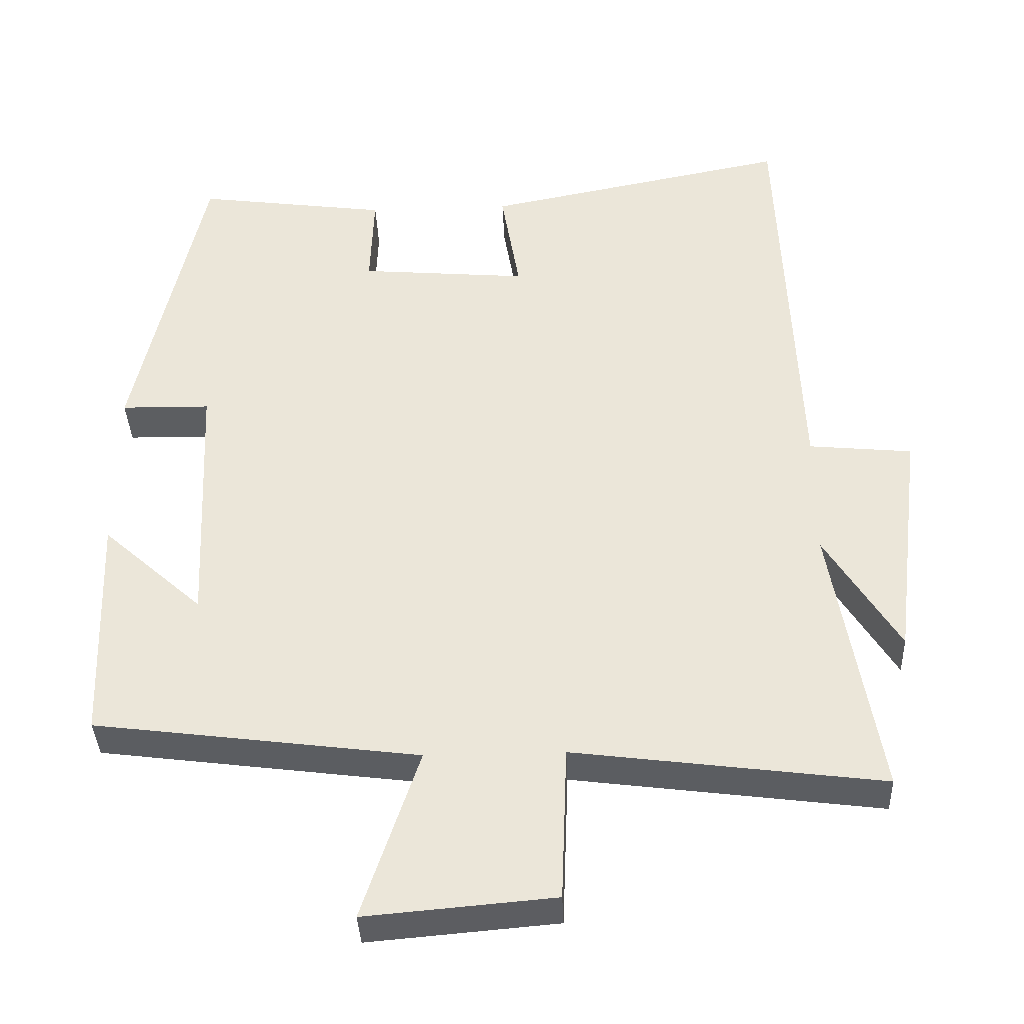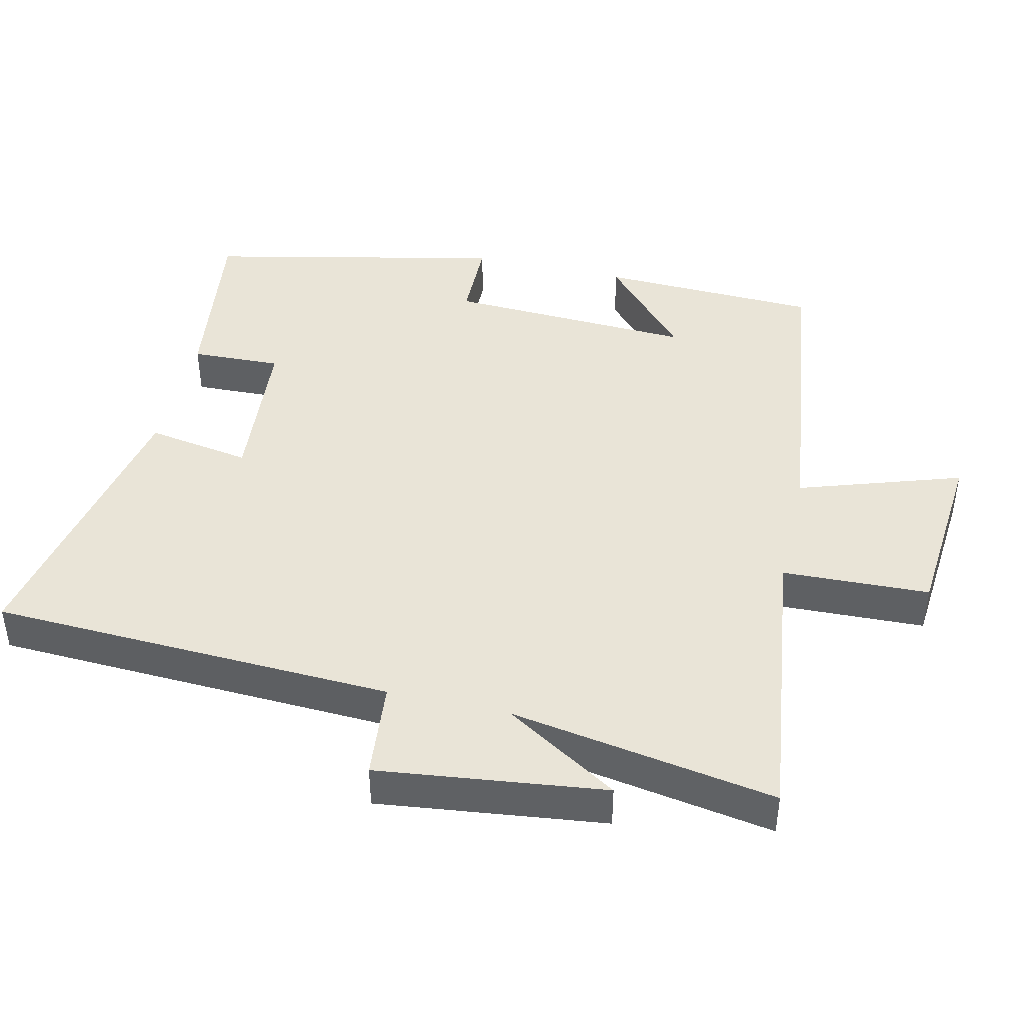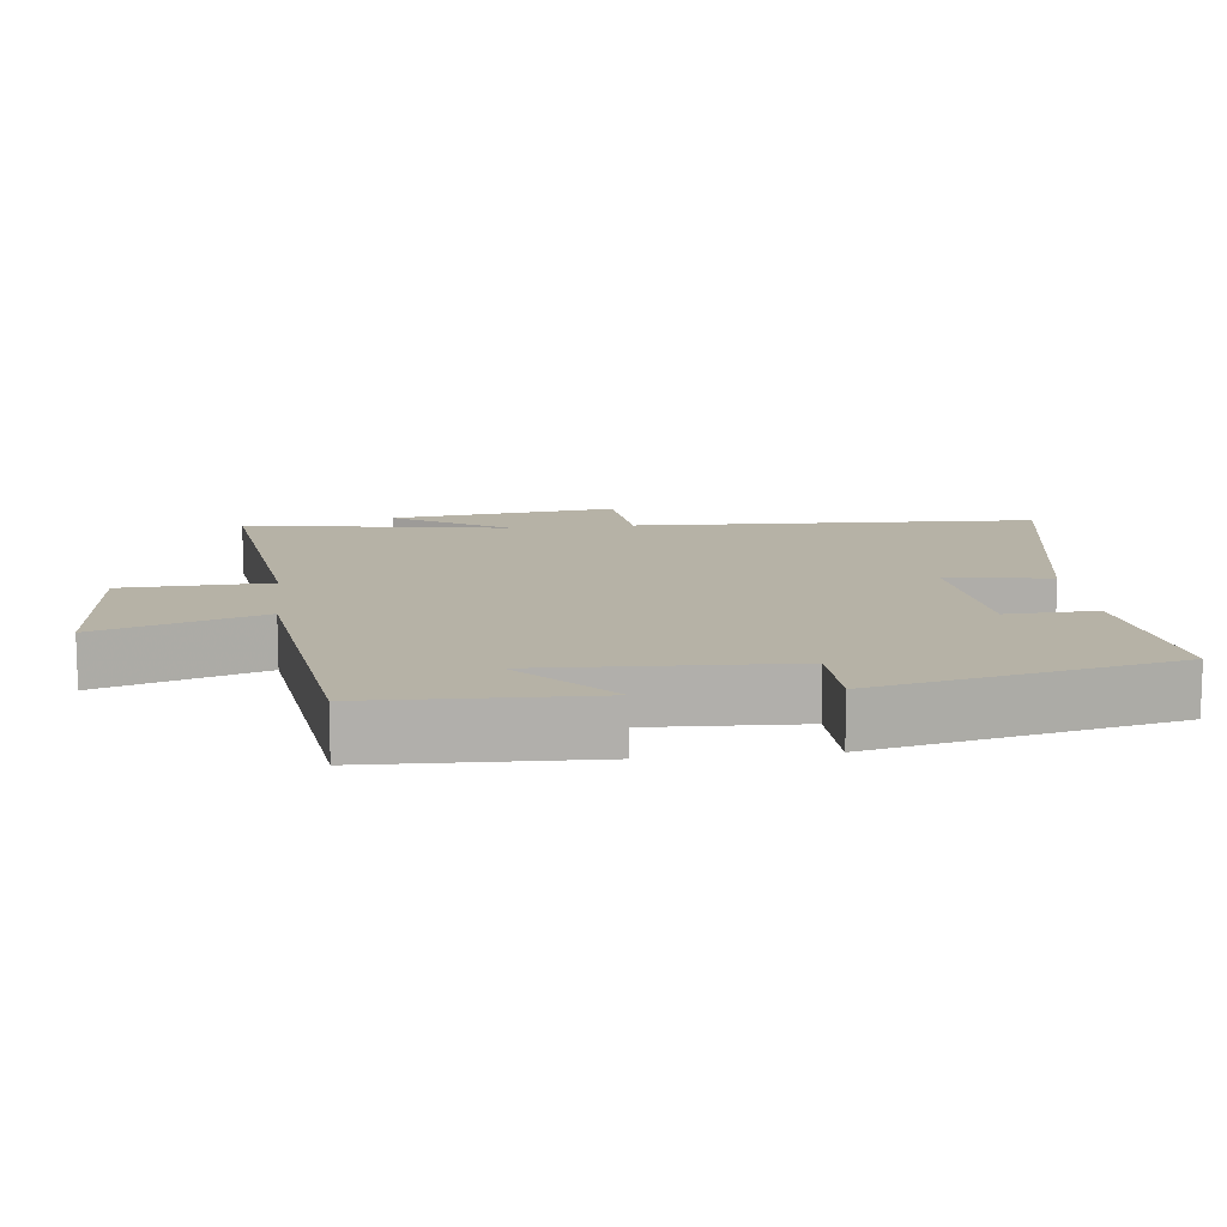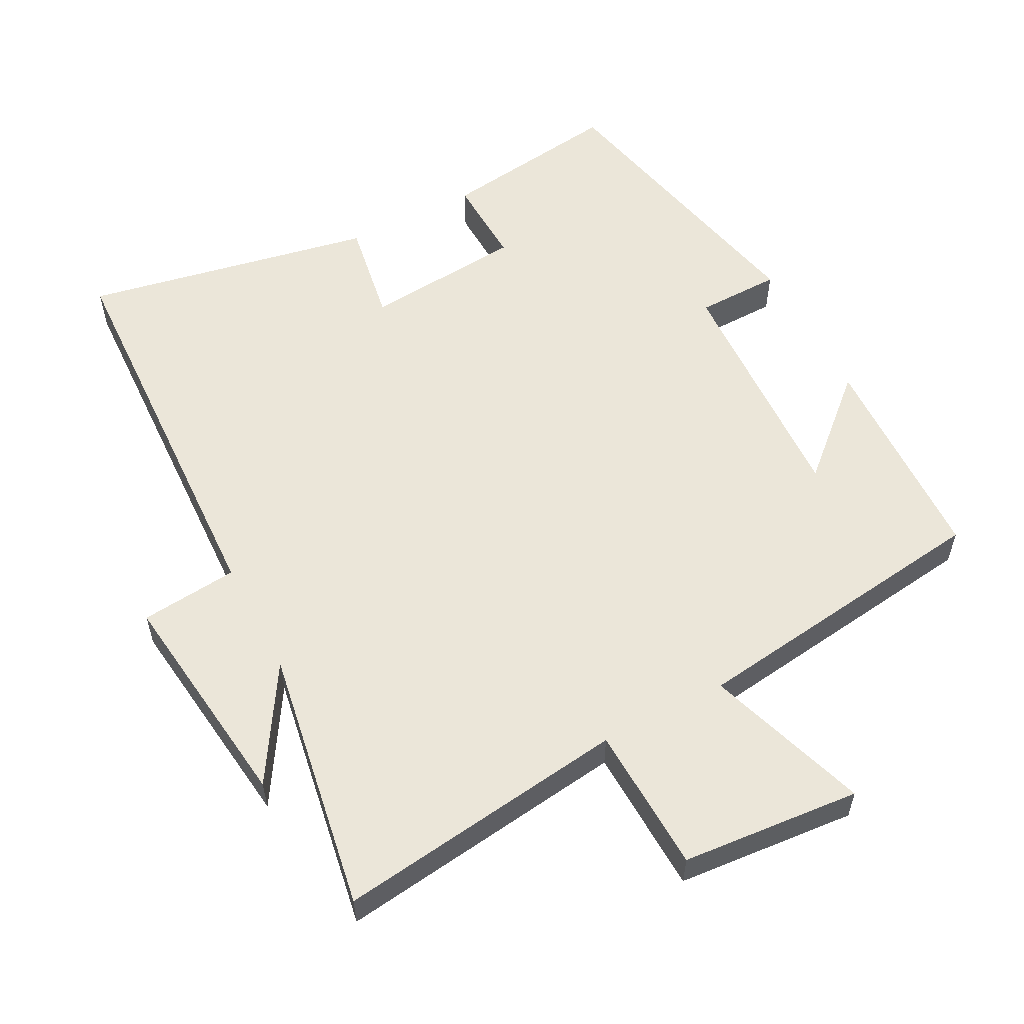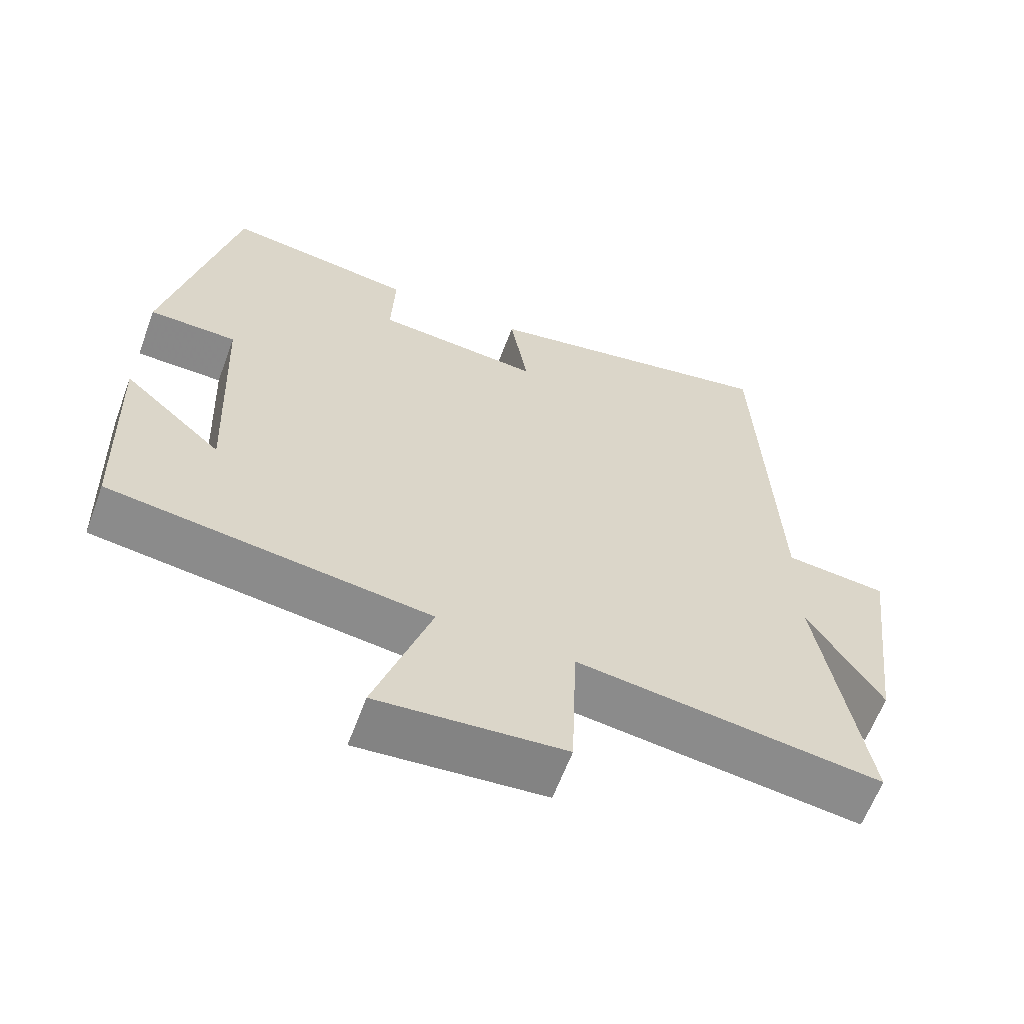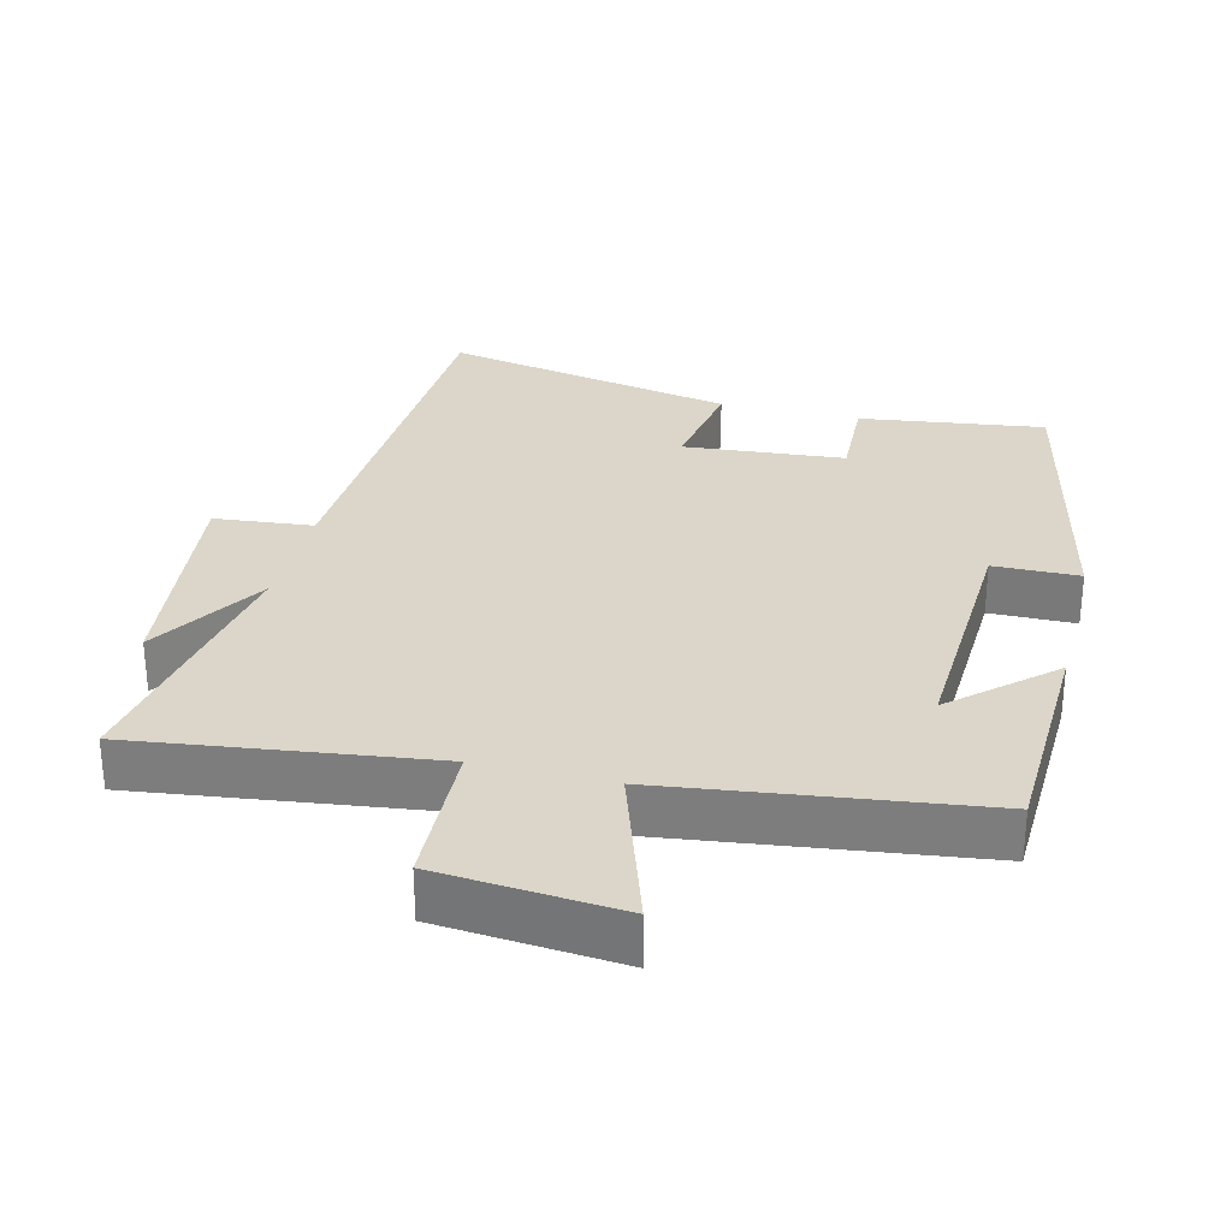
<metadata>
{"format":"obj","ext":"obj","renderer":"f3d","projection":"perspective","resolution":1024,"background":"white","views":[{"elev":-37.3,"azim":2.4,"up":"+Z"},{"elev":43.3,"azim":103.1,"up":"+Y"},{"elev":12.2,"azim":-96.6,"up":"+Y"},{"elev":56.6,"azim":152.3,"up":"+Y"},{"elev":-62.4,"azim":-20.4,"up":"+Z"},{"elev":29.8,"azim":-166.0,"up":"+Y"}]}
</metadata>
<code>
v -0.406 0.07 0.536
v -0.143 0.07 0.5
v -0.148 0.07 0.37
v 0.082 0.07 0.35
v 0.057 0.07 0.5
v 0.476 0.07 0.582
v 0.5 0.07 0.002
v 0.641 0.07 -0.012
v 0.601 0.07 -0.338
v 0.5 0.07 -0.174
v 0.564 0.07 -0.555
v 0.143 0.07 -0.5
v 0.135 0.07 -0.712
v -0.123 0.07 -0.734
v -0.045 0.07 -0.5
v -0.489 0.07 -0.442
v -0.5 0.07 -0.125
v -0.362 0.07 -0.249
v -0.378 0.07 0.107
v -0.5 0.07 0.109
v -0.406 0 0.536
v -0.143 0 0.5
v -0.148 0 0.37
v 0.082 0 0.35
v 0.057 0 0.5
v 0.476 0 0.582
v 0.5 0 0.002
v 0.641 0 -0.012
v 0.601 0 -0.338
v 0.5 0 -0.174
v 0.564 0 -0.555
v 0.143 0 -0.5
v 0.135 0 -0.712
v -0.123 0 -0.734
v -0.045 0 -0.5
v -0.489 0 -0.442
v -0.5 0 -0.125
v -0.362 0 -0.249
v -0.378 0 0.107
v -0.5 0 0.109
f 19 20 1 2
f 18 19 2 3
f 16 17 18
f 15 16 18
f 15 18 3 4
f 12 13 14 15
f 12 15 4
f 10 11 12 4
f 7 8 9 10
f 6 7 10
f 4 5 6 10
f 22 21 40 39
f 23 22 39 38
f 38 37 36
f 38 36 35
f 24 23 38 35
f 35 34 33 32
f 24 35 32
f 24 32 31 30
f 30 29 28 27
f 30 27 26
f 30 26 25 24
f 1 21 22 2
f 2 22 23 3
f 3 23 24 4
f 4 24 25 5
f 5 25 26 6
f 6 26 27 7
f 7 27 28 8
f 8 28 29 9
f 9 29 30 10
f 10 30 31 11
f 11 31 32 12
f 12 32 33 13
f 13 33 34 14
f 14 34 35 15
f 15 35 36 16
f 16 36 37 17
f 17 37 38 18
f 18 38 39 19
f 19 39 40 20
f 20 40 21 1

</code>
